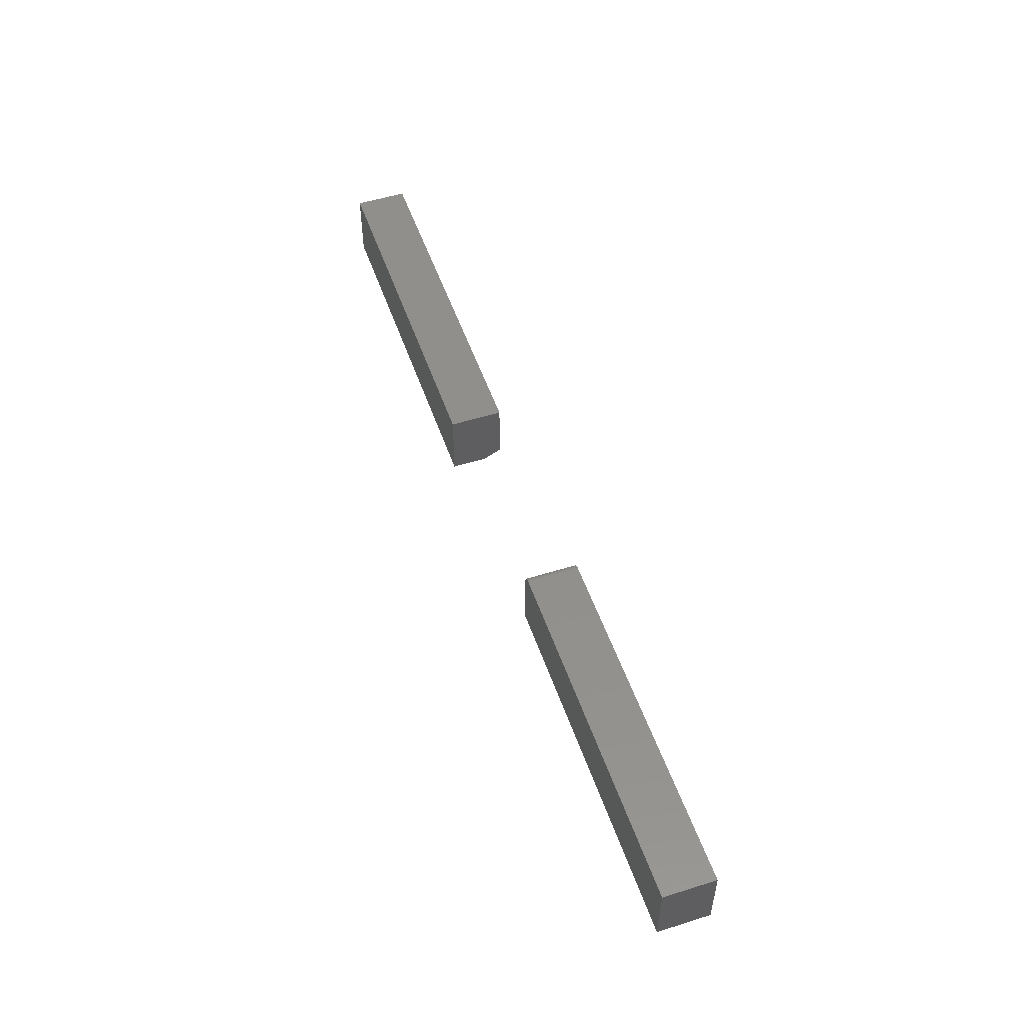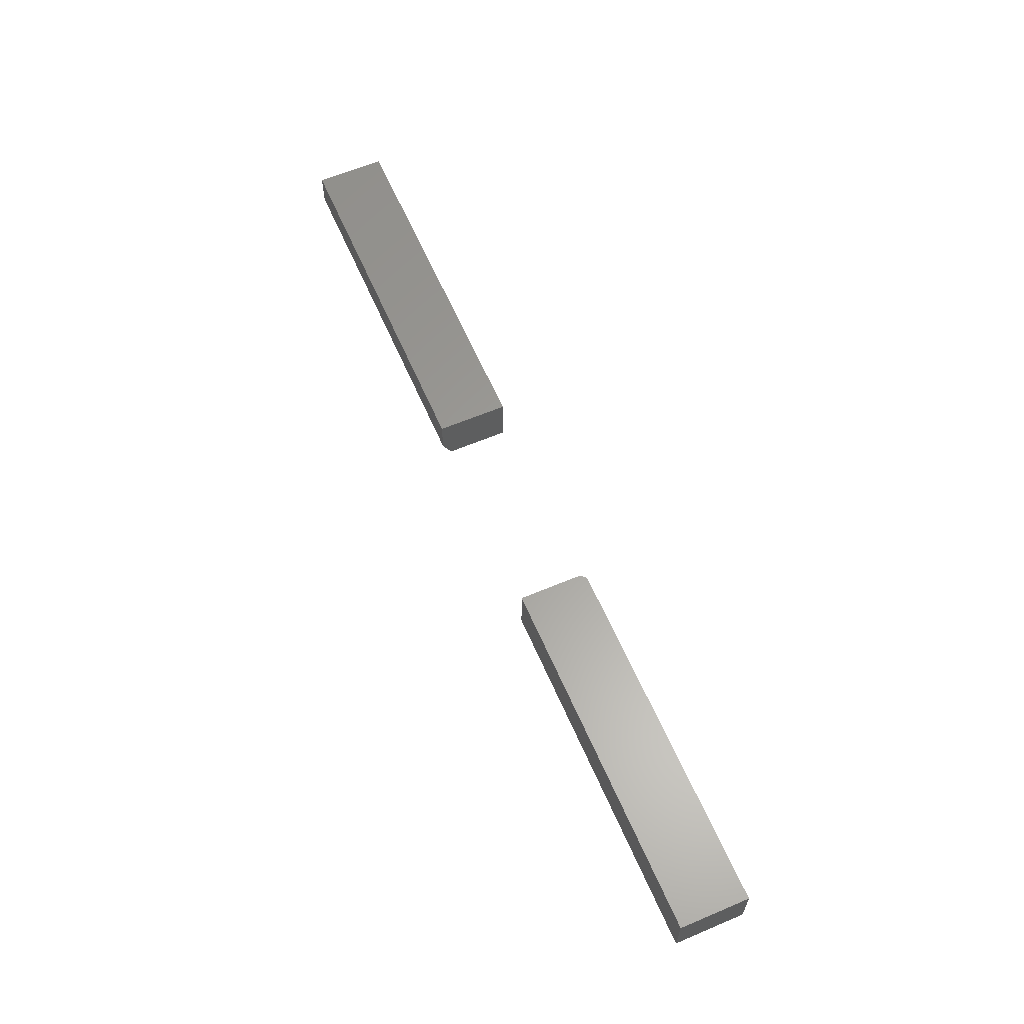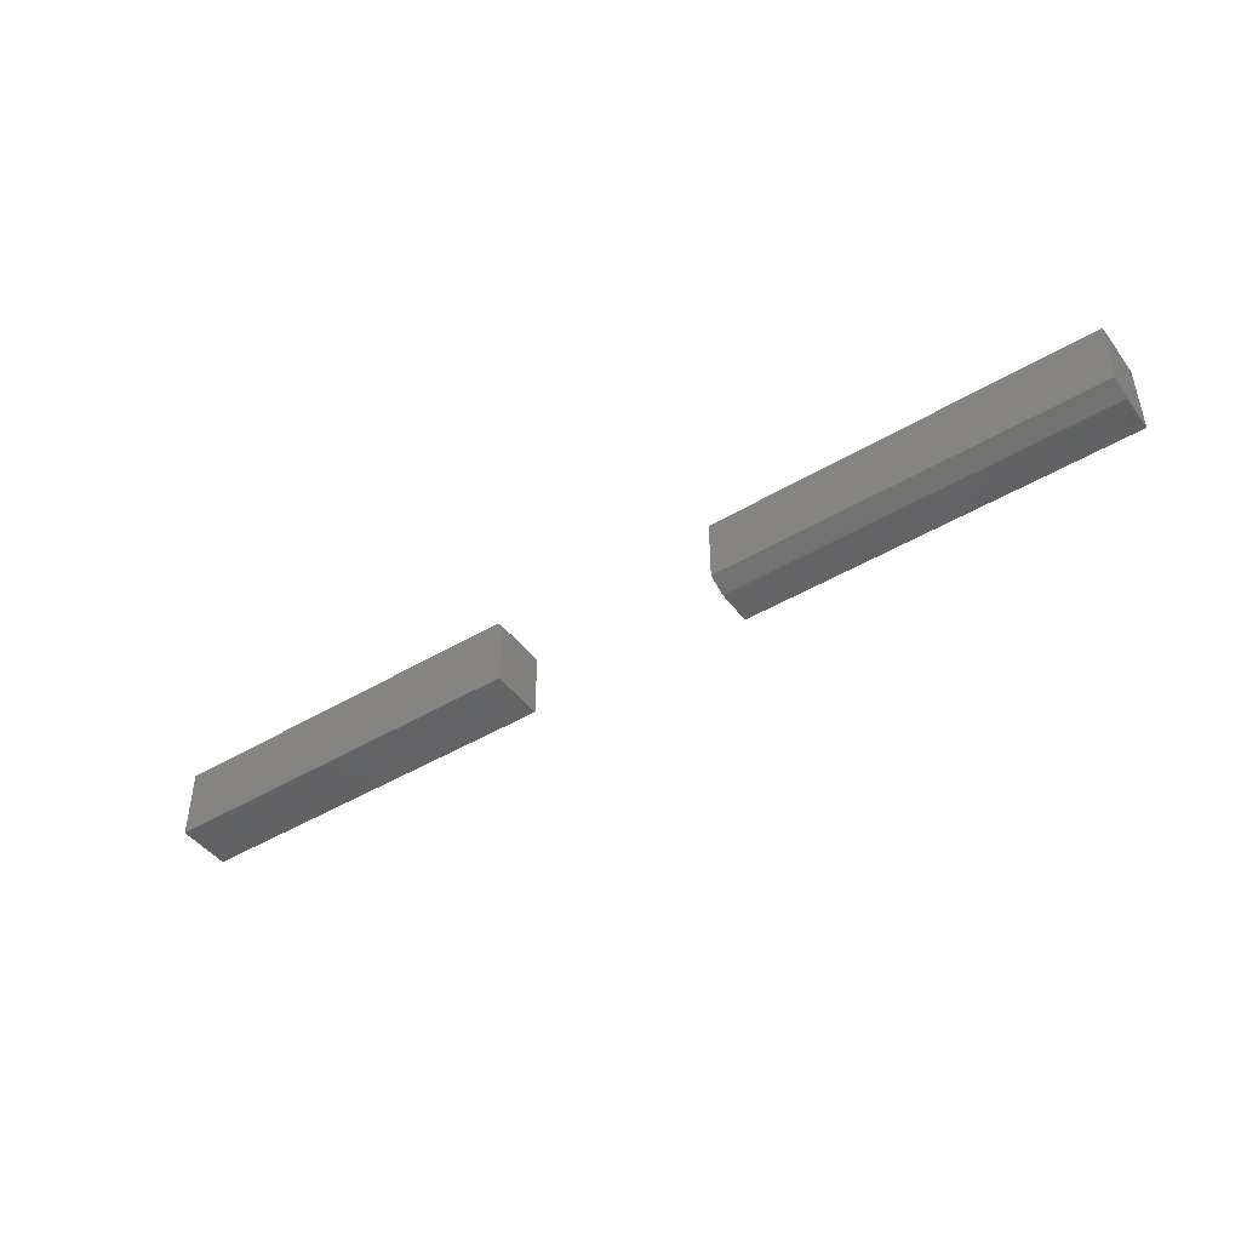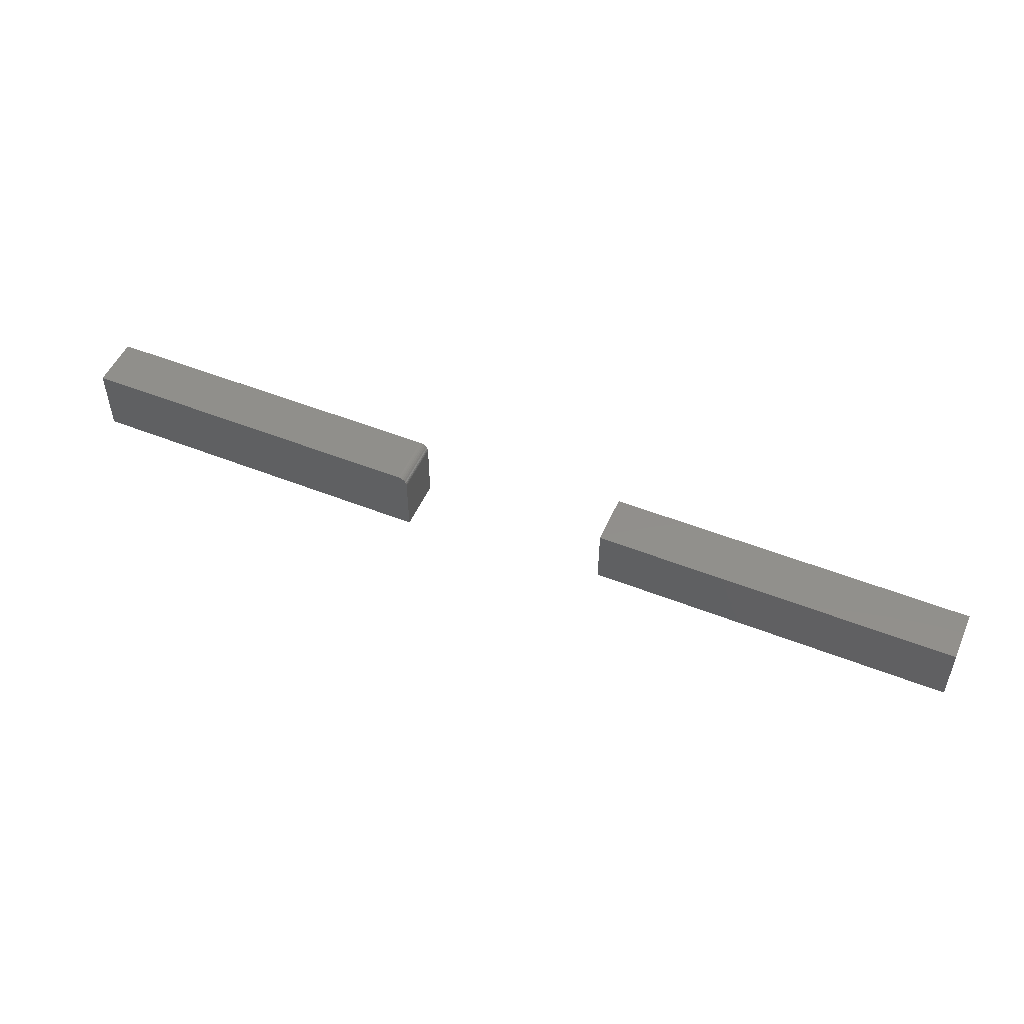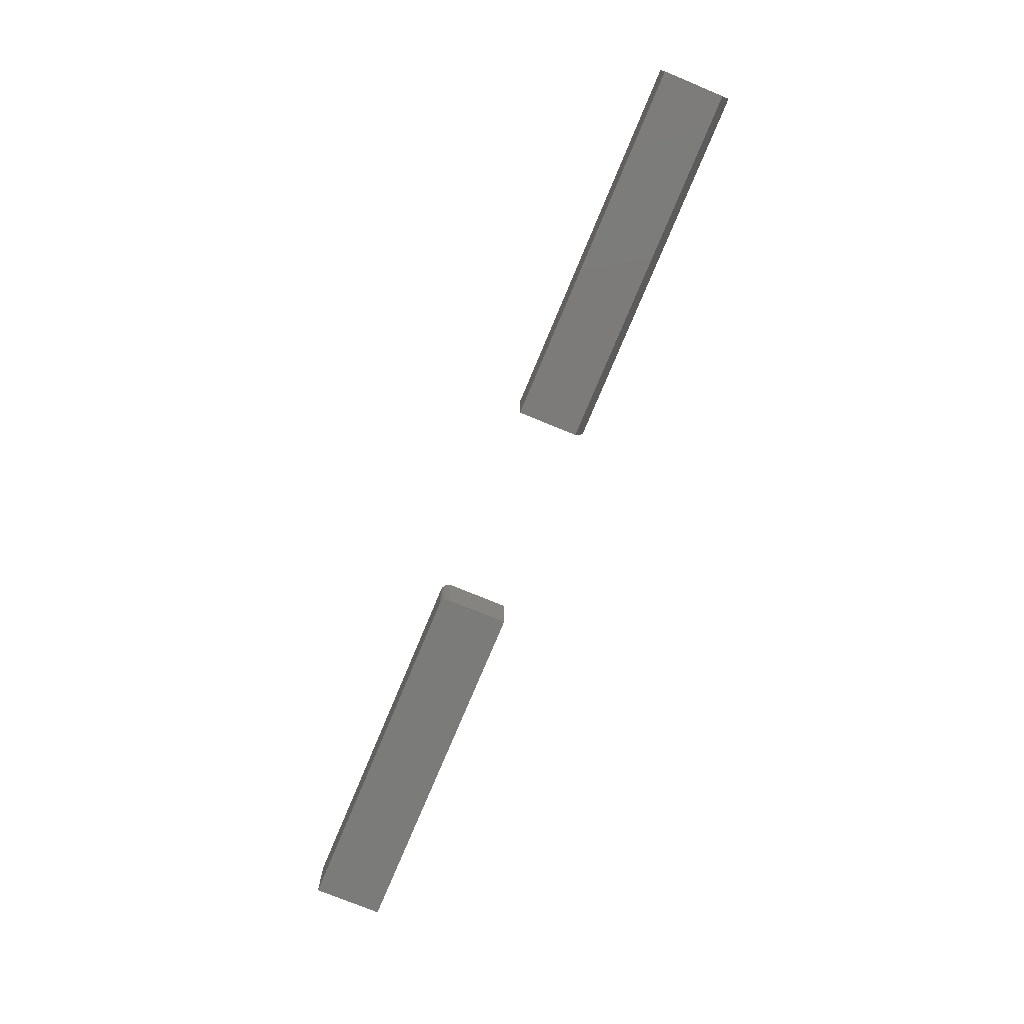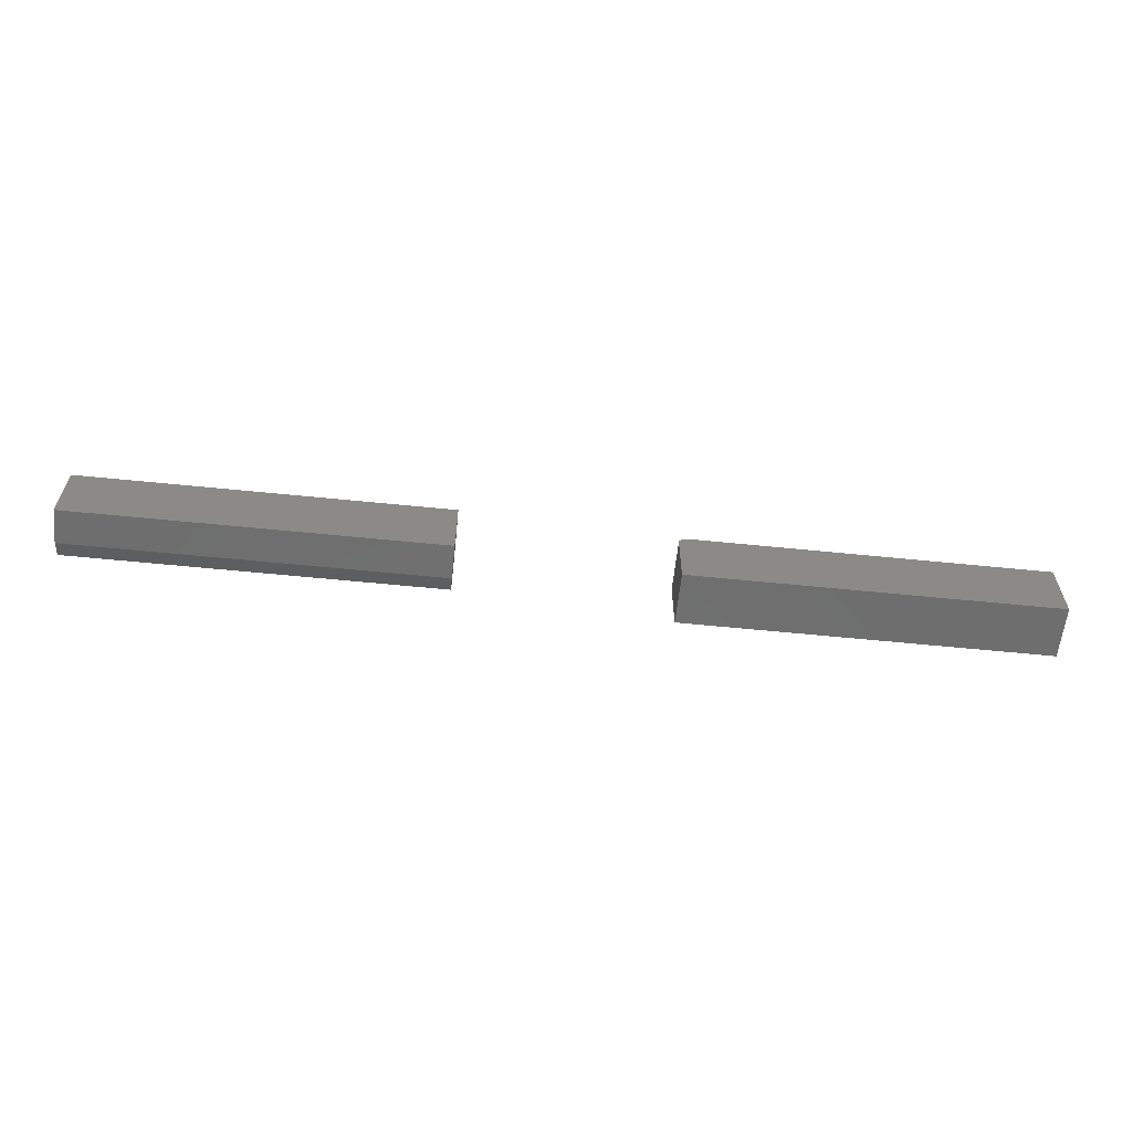
<metadata>
{"format":"stl","ext":"stl","renderer":"f3d","projection":"perspective","resolution":1024,"background":"white","views":[{"elev":51.9,"azim":-108.7,"up":"+Z"},{"elev":61.1,"azim":-113.3,"up":"+Y"},{"elev":-45.5,"azim":34.6,"up":"+Z"},{"elev":50.9,"azim":23.4,"up":"+Z"},{"elev":-74.5,"azim":67.5,"up":"+Y"},{"elev":-60.3,"azim":174.1,"up":"+Z"}]}
</metadata>
<code>
# stl→obj: 34 verts, 60 faces
v -0.1735 0.2363 0.0625
v 0.1451 0.2363 0.0625
v -0.1735 0.2829 0.0625
v 0.1451 0.2829 0.0625
v 0.1466 0.2829 0.06235
v 0.1494 0.2829 0.06118
v 0.1481 0.2829 0.06191
v -0.1735 0.2829 0
v 0.1506 0.2829 0.06021
v 0.1516 0.2829 0.05903
v 0.1523 0.2829 0.05768
v 0.1527 0.2829 0.05621
v 0.1529 0.2829 0.05469
v 0.1529 0.2829 0
v 0.1529 0.2363 0
v 0.1529 0.2363 0.05469
v 0.1494 0.2363 0.06118
v 0.1516 0.2363 0.05903
v 0.1506 0.2363 0.06021
v -0.1735 0.2363 0
v 0.1481 0.2363 0.06191
v 0.1466 0.2363 0.06235
v 0.1527 0.2363 0.05621
v 0.1523 0.2363 0.05768
v 0.3421 0.2597 0
v 0.3421 0.2907 0
v 0.6685 0.2597 0
v 0.6685 0.2907 0
v 0.3421 0.2441 0.0625
v 0.3421 0.2907 0.0625
v 0.3421 0.2441 0.007812
v 0.6685 0.2907 0.0625
v 0.6685 0.2441 0.0625
v 0.6685 0.2441 0.007812
f 1 2 3
f 3 2 4
f 4 5 6
f 6 5 7
f 8 3 4
f 8 4 6
f 8 6 9
f 8 9 10
f 8 10 11
f 8 11 12
f 8 12 13
f 8 13 14
f 15 14 16
f 16 14 13
f 17 18 19
f 2 1 20
f 15 18 17
f 15 17 21
f 15 21 22
f 15 22 2
f 15 2 20
f 18 15 16
f 18 16 23
f 18 23 24
f 16 13 23
f 23 13 12
f 23 12 24
f 24 12 11
f 24 11 18
f 18 11 10
f 18 10 19
f 19 10 9
f 19 9 17
f 17 9 6
f 17 6 21
f 21 6 7
f 21 7 22
f 22 7 5
f 22 5 2
f 2 5 4
f 20 8 15
f 15 8 14
f 8 20 3
f 3 20 1
f 25 26 27
f 27 26 28
f 29 30 31
f 31 30 26
f 31 26 25
f 32 33 28
f 28 33 34
f 28 34 27
f 29 31 33
f 33 31 34
f 31 25 34
f 34 25 27
f 29 33 30
f 30 33 32
f 32 28 30
f 30 28 26

</code>
